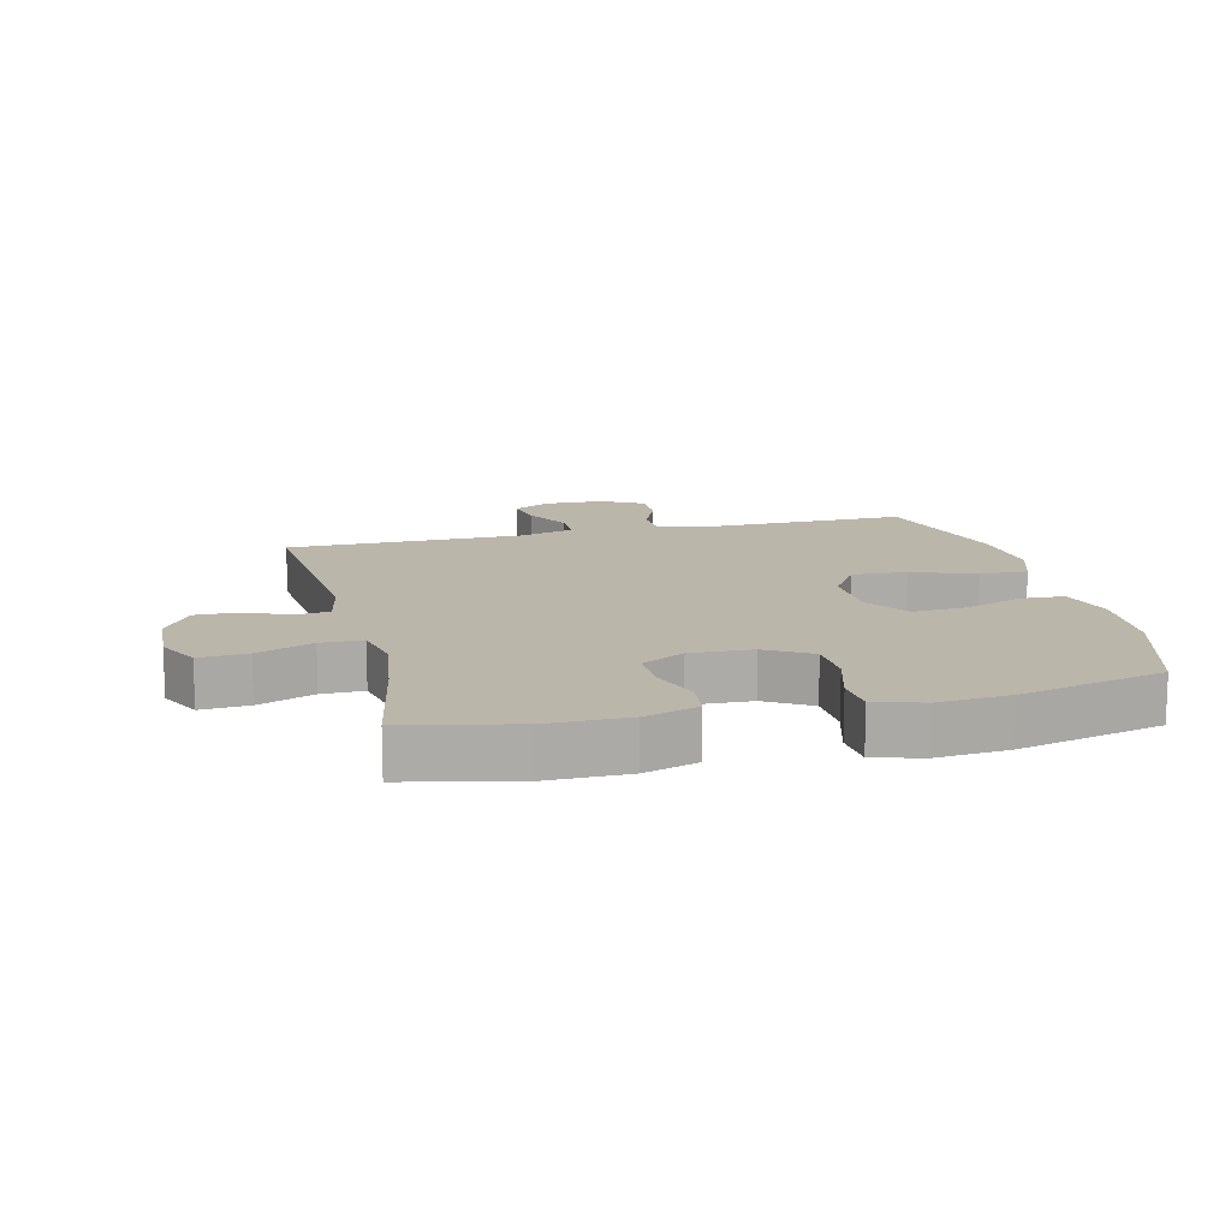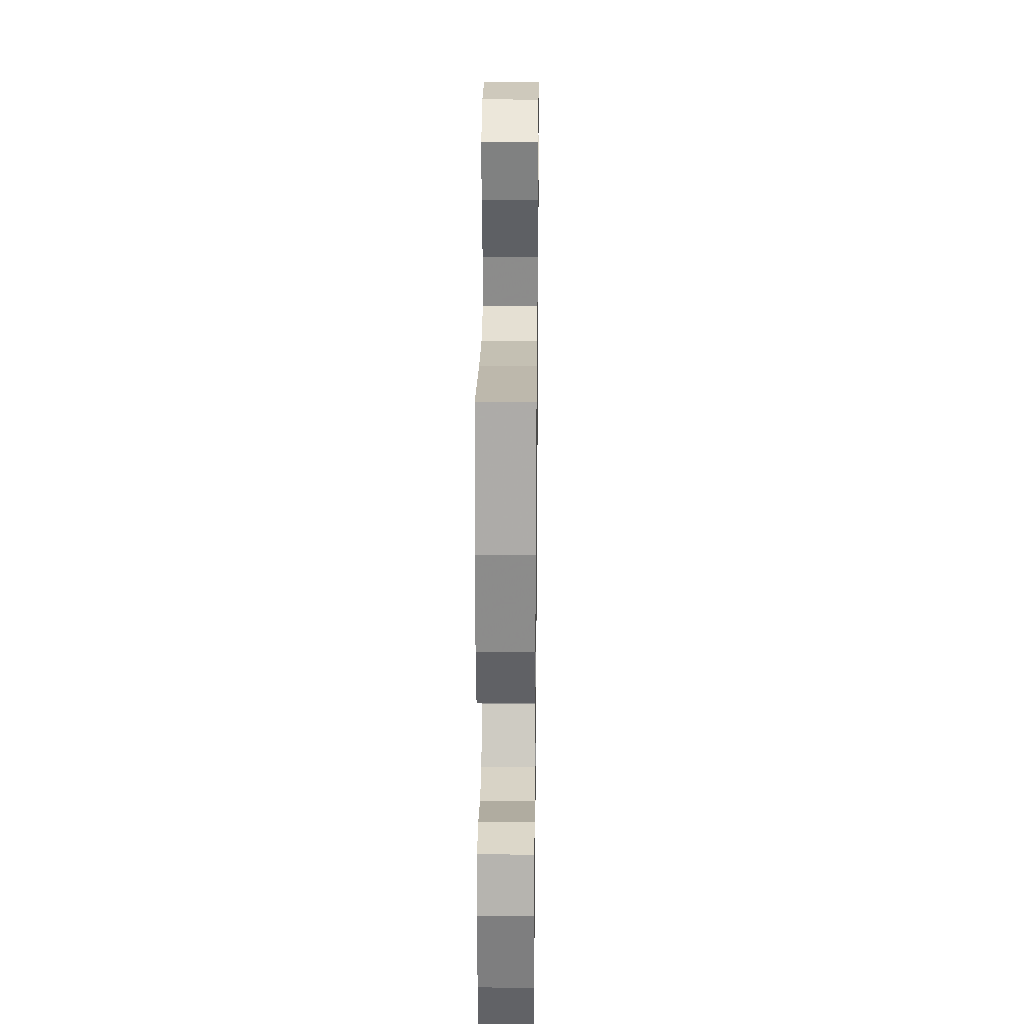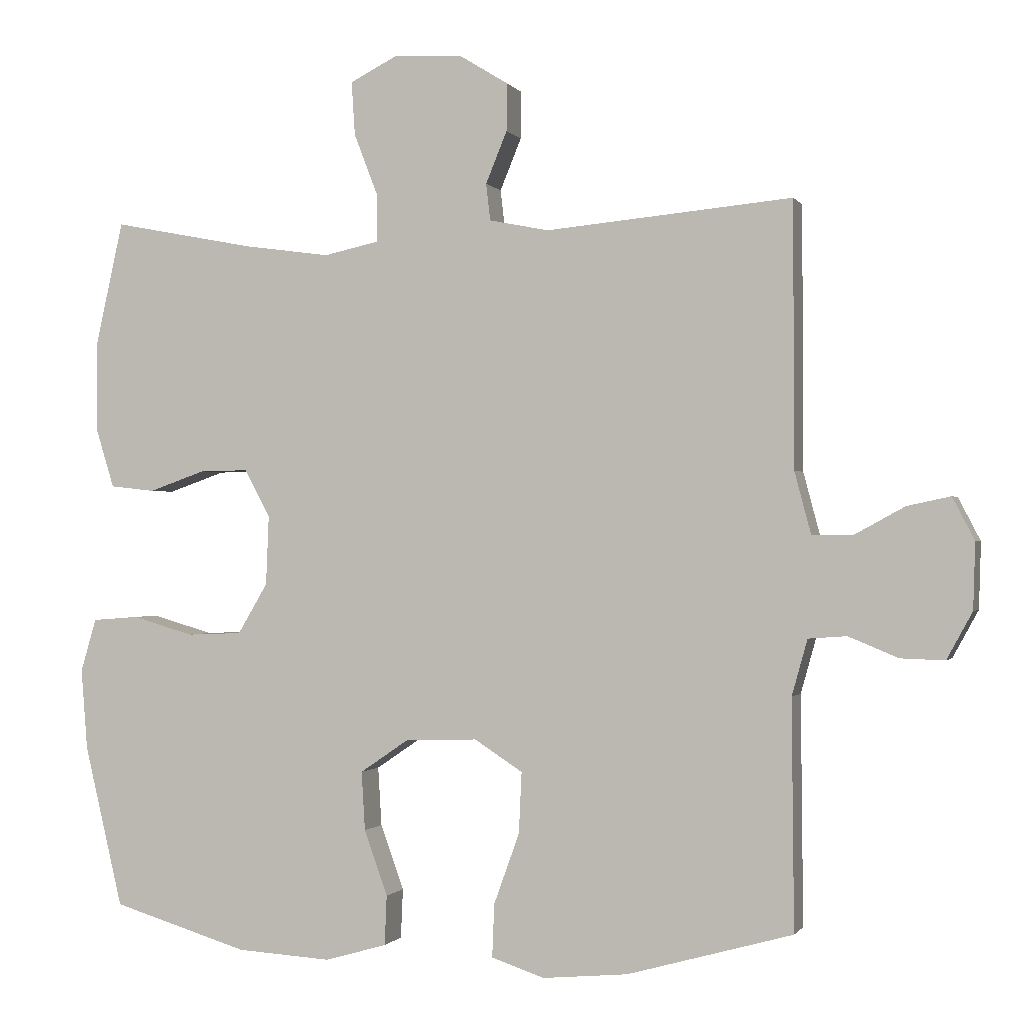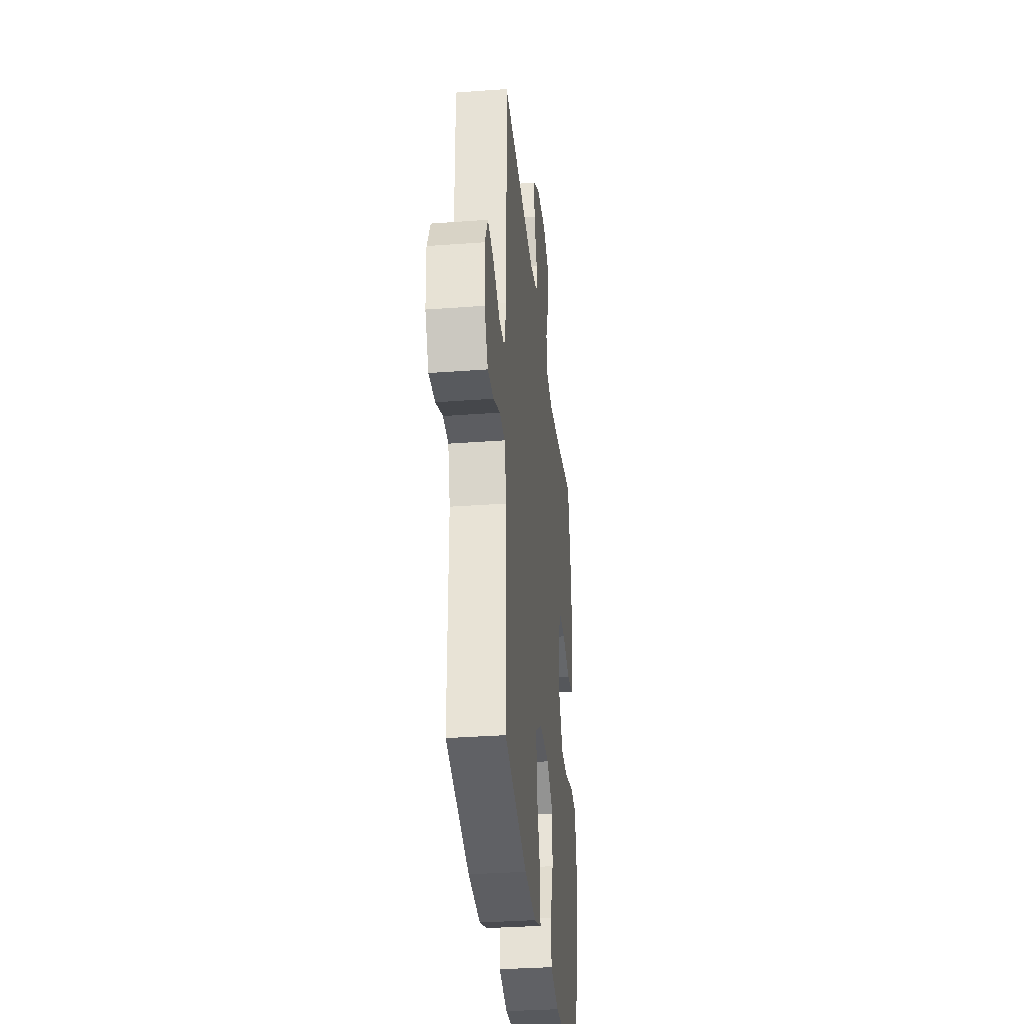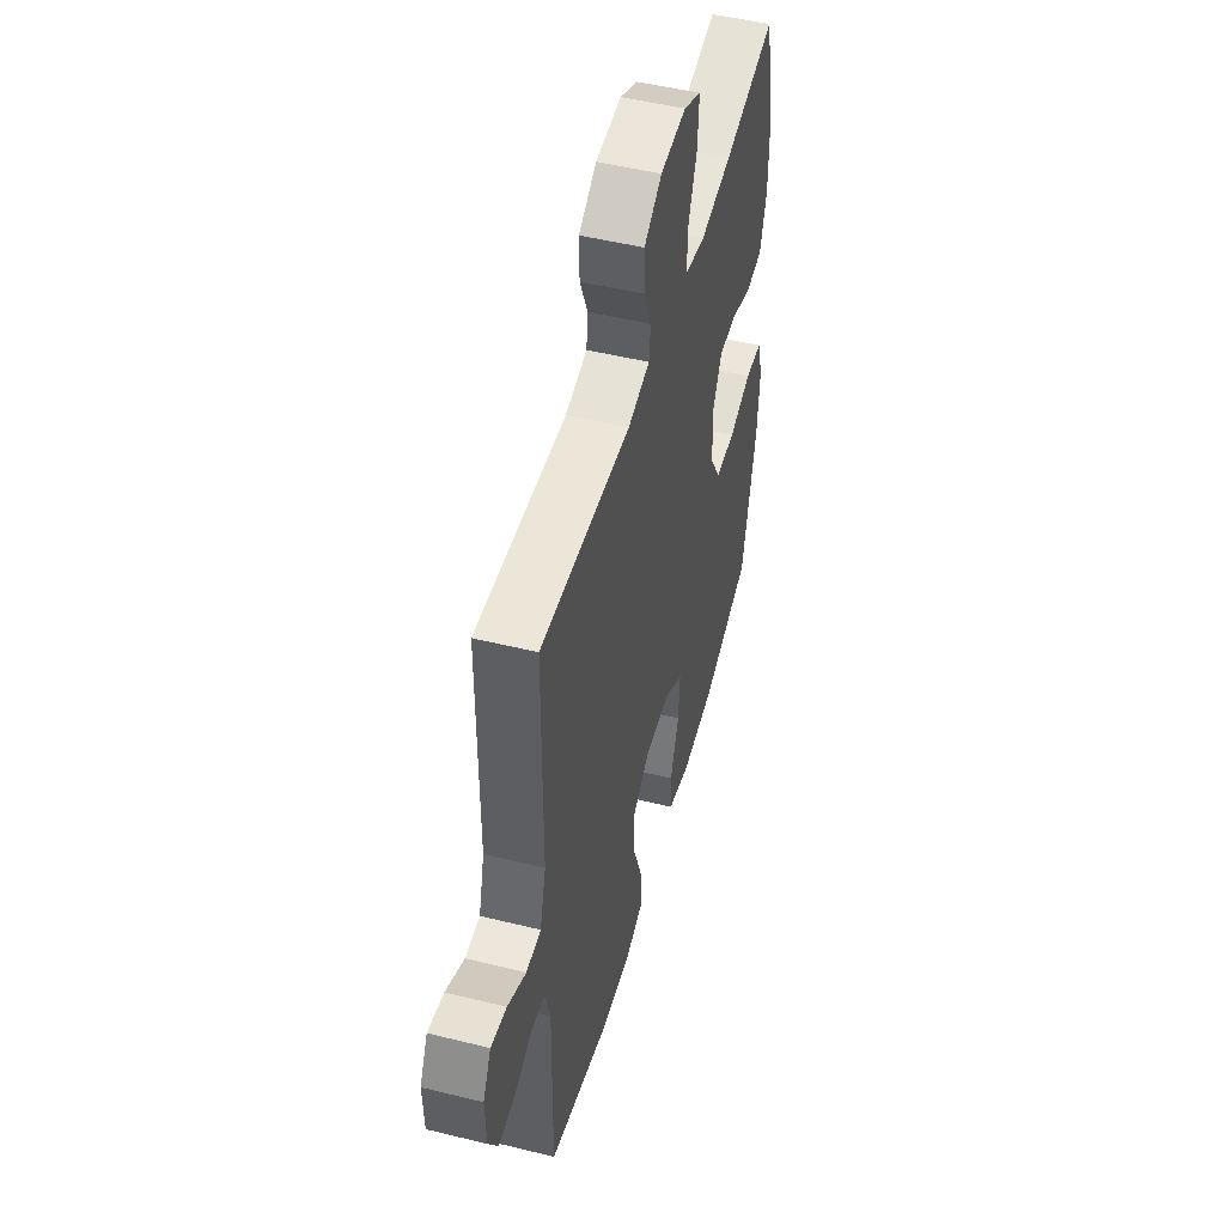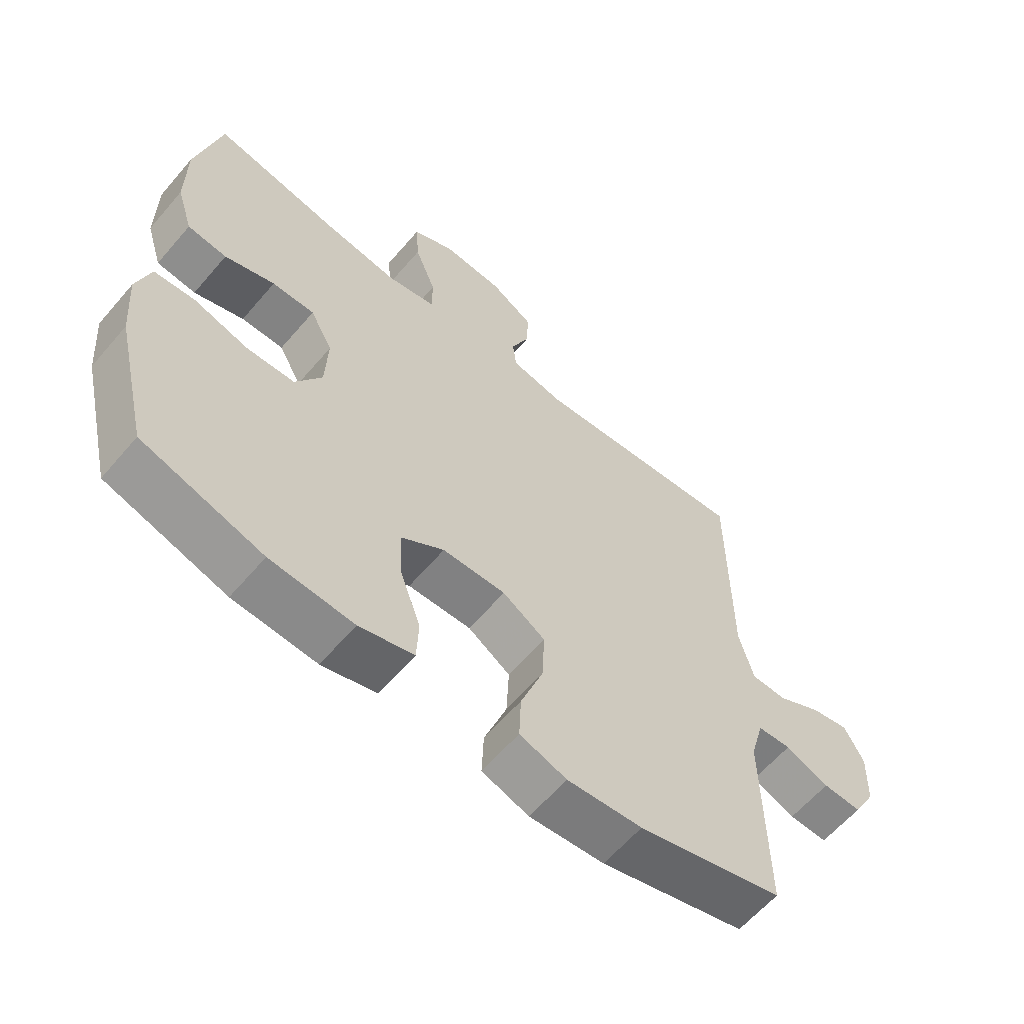
<metadata>
{"format":"obj","ext":"obj","renderer":"f3d","projection":"perspective","resolution":1024,"background":"white","views":[{"elev":13.9,"azim":76.3,"up":"+Y"},{"elev":25.9,"azim":90.7,"up":"+Z"},{"elev":-0.7,"azim":-163.3,"up":"+Z"},{"elev":-33.0,"azim":-84.1,"up":"+Z"},{"elev":50.3,"azim":-74.9,"up":"+Z"},{"elev":-61.5,"azim":139.6,"up":"+Z"}]}
</metadata>
<code>
v -0.5 0.07 -0.5
v -0.497 0.07 -0.178
v -0.519 0.07 -0.099
v -0.573 0.07 -0.095
v -0.643 0.07 -0.124
v -0.705 0.07 -0.126
v -0.741 0.07 -0.06
v -0.744 0.07 0.033
v -0.713 0.07 0.093
v -0.652 0.07 0.08
v -0.581 0.07 0.041
v -0.524 0.07 0.042
v -0.501 0.07 0.129
v -0.5 0.07 0.5
v -0.153 0.07 0.468
v -0.069 0.07 0.485
v -0.063 0.07 0.537
v -0.093 0.07 0.61
v -0.094 0.07 0.677
v -0.026 0.07 0.719
v 0.072 0.07 0.725
v 0.139 0.07 0.691
v 0.134 0.07 0.615
v 0.1 0.07 0.527
v 0.1 0.07 0.461
v 0.178 0.07 0.444
v 0.3 0.07 0.461
v 0.5 0.07 0.5
v 0.539 0.07 0.325
v 0.539 0.07 0.198
v 0.513 0.07 0.114
v 0.45 0.07 0.107
v 0.37 0.07 0.135
v 0.302 0.07 0.136
v 0.266 0.07 0.069
v 0.27 0.07 -0.029
v 0.312 0.07 -0.1
v 0.389 0.07 -0.103
v 0.476 0.07 -0.078
v 0.541 0.07 -0.083
v 0.563 0.07 -0.158
v 0.554 0.07 -0.272
v 0.5 0.07 -0.5
v 0.308 0.07 -0.558
v 0.175 0.07 -0.566
v 0.088 0.07 -0.541
v 0.085 0.07 -0.471
v 0.118 0.07 -0.379
v 0.123 0.07 -0.296
v 0.054 0.07 -0.249
v -0.047 0.07 -0.246
v -0.115 0.07 -0.29
v -0.111 0.07 -0.376
v -0.075 0.07 -0.476
v -0.072 0.07 -0.551
v -0.147 0.07 -0.576
v -0.267 0.07 -0.565
v -0.5 0 -0.5
v -0.497 0 -0.178
v -0.519 0 -0.099
v -0.573 0 -0.095
v -0.643 0 -0.124
v -0.705 0 -0.126
v -0.741 0 -0.06
v -0.744 0 0.033
v -0.713 0 0.093
v -0.652 0 0.08
v -0.581 0 0.041
v -0.524 0 0.042
v -0.501 0 0.129
v -0.5 0 0.5
v -0.153 0 0.468
v -0.069 0 0.485
v -0.063 0 0.537
v -0.093 0 0.61
v -0.094 0 0.677
v -0.026 0 0.719
v 0.072 0 0.725
v 0.139 0 0.691
v 0.134 0 0.615
v 0.1 0 0.527
v 0.1 0 0.461
v 0.178 0 0.444
v 0.3 0 0.461
v 0.5 0 0.5
v 0.539 0 0.325
v 0.539 0 0.198
v 0.513 0 0.114
v 0.45 0 0.107
v 0.37 0 0.135
v 0.302 0 0.136
v 0.266 0 0.069
v 0.27 0 -0.029
v 0.312 0 -0.1
v 0.389 0 -0.103
v 0.476 0 -0.078
v 0.541 0 -0.083
v 0.563 0 -0.158
v 0.554 0 -0.272
v 0.5 0 -0.5
v 0.308 0 -0.558
v 0.175 0 -0.566
v 0.088 0 -0.541
v 0.085 0 -0.471
v 0.118 0 -0.379
v 0.123 0 -0.296
v 0.054 0 -0.249
v -0.047 0 -0.246
v -0.115 0 -0.29
v -0.111 0 -0.376
v -0.075 0 -0.476
v -0.072 0 -0.551
v -0.147 0 -0.576
v -0.267 0 -0.565
f 57 1 2
f 56 57 2
f 55 56 2
f 54 55 2
f 53 54 2
f 52 53 2 3
f 51 52 3
f 50 51 3
f 46 47 48
f 45 46 48
f 44 45 48
f 43 44 48
f 42 43 48
f 41 42 48
f 40 41 48
f 39 40 48
f 38 39 48
f 37 38 48 49
f 36 37 49 50
f 31 32 33
f 30 31 33
f 29 30 33
f 28 29 33
f 27 28 33
f 26 27 33 34
f 25 26 34 35
f 22 23 24
f 21 22 24
f 20 21 24
f 19 20 24
f 18 19 24
f 17 18 24
f 16 17 24 25
f 36 50 3
f 35 36 3
f 25 35 3
f 16 25 3
f 15 16 3
f 9 10 11
f 8 9 11
f 7 8 11
f 6 7 11
f 5 6 11
f 4 5 11
f 4 11 12
f 3 4 12
f 15 3 12 13
f 13 14 15
f 59 58 114
f 59 114 113
f 59 113 112
f 59 112 111
f 59 111 110
f 60 59 110 109
f 60 109 108
f 60 108 107
f 105 104 103
f 105 103 102
f 105 102 101
f 105 101 100
f 105 100 99
f 105 99 98
f 105 98 97
f 105 97 96
f 105 96 95
f 106 105 95 94
f 107 106 94 93
f 90 89 88
f 90 88 87
f 90 87 86
f 90 86 85
f 90 85 84
f 91 90 84 83
f 92 91 83 82
f 81 80 79
f 81 79 78
f 81 78 77
f 81 77 76
f 81 76 75
f 81 75 74
f 82 81 74 73
f 60 107 93
f 60 93 92
f 60 92 82
f 60 82 73
f 60 73 72
f 68 67 66
f 68 66 65
f 68 65 64
f 68 64 63
f 68 63 62
f 68 62 61
f 69 68 61
f 69 61 60
f 70 69 60 72
f 72 71 70
f 1 58 59 2
f 2 59 60 3
f 3 60 61 4
f 4 61 62 5
f 5 62 63 6
f 6 63 64 7
f 7 64 65 8
f 8 65 66 9
f 9 66 67 10
f 10 67 68 11
f 11 68 69 12
f 12 69 70 13
f 13 70 71 14
f 14 71 72 15
f 15 72 73 16
f 16 73 74 17
f 17 74 75 18
f 18 75 76 19
f 19 76 77 20
f 20 77 78 21
f 21 78 79 22
f 22 79 80 23
f 23 80 81 24
f 24 81 82 25
f 25 82 83 26
f 26 83 84 27
f 27 84 85 28
f 28 85 86 29
f 29 86 87 30
f 30 87 88 31
f 31 88 89 32
f 32 89 90 33
f 33 90 91 34
f 34 91 92 35
f 35 92 93 36
f 36 93 94 37
f 37 94 95 38
f 38 95 96 39
f 39 96 97 40
f 40 97 98 41
f 41 98 99 42
f 42 99 100 43
f 43 100 101 44
f 44 101 102 45
f 45 102 103 46
f 46 103 104 47
f 47 104 105 48
f 48 105 106 49
f 49 106 107 50
f 50 107 108 51
f 51 108 109 52
f 52 109 110 53
f 53 110 111 54
f 54 111 112 55
f 55 112 113 56
f 56 113 114 57
f 57 114 58 1

</code>
